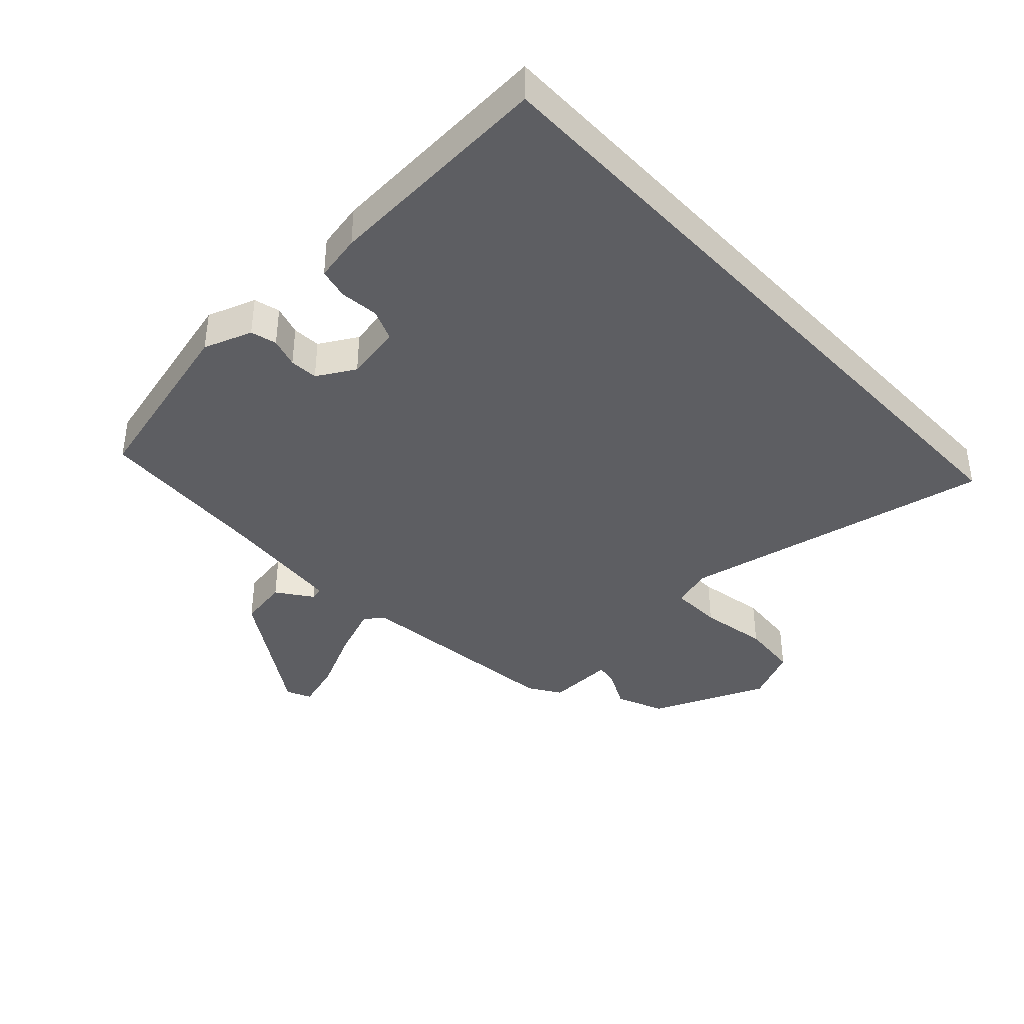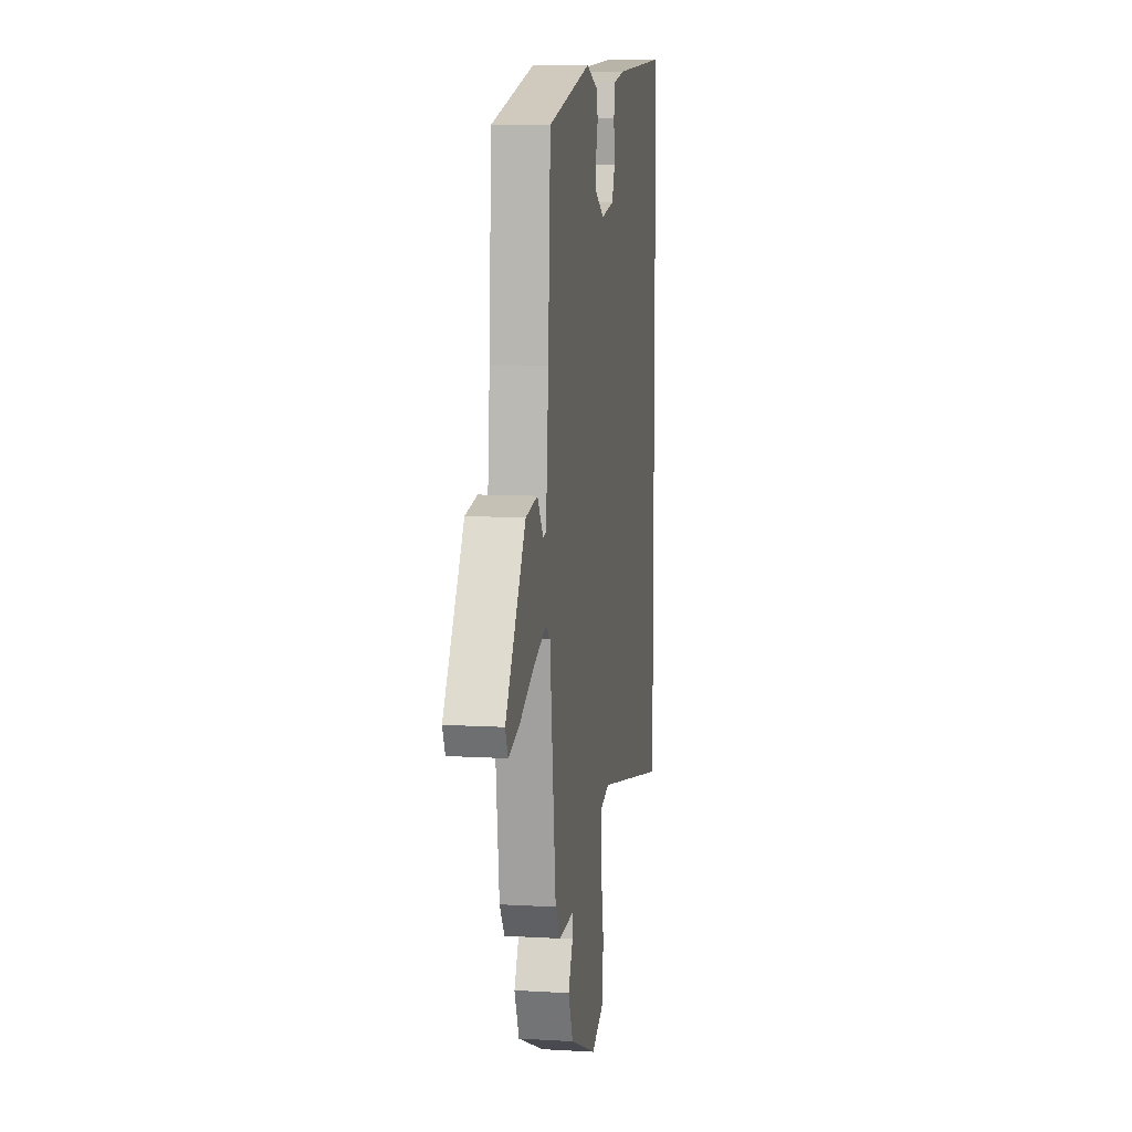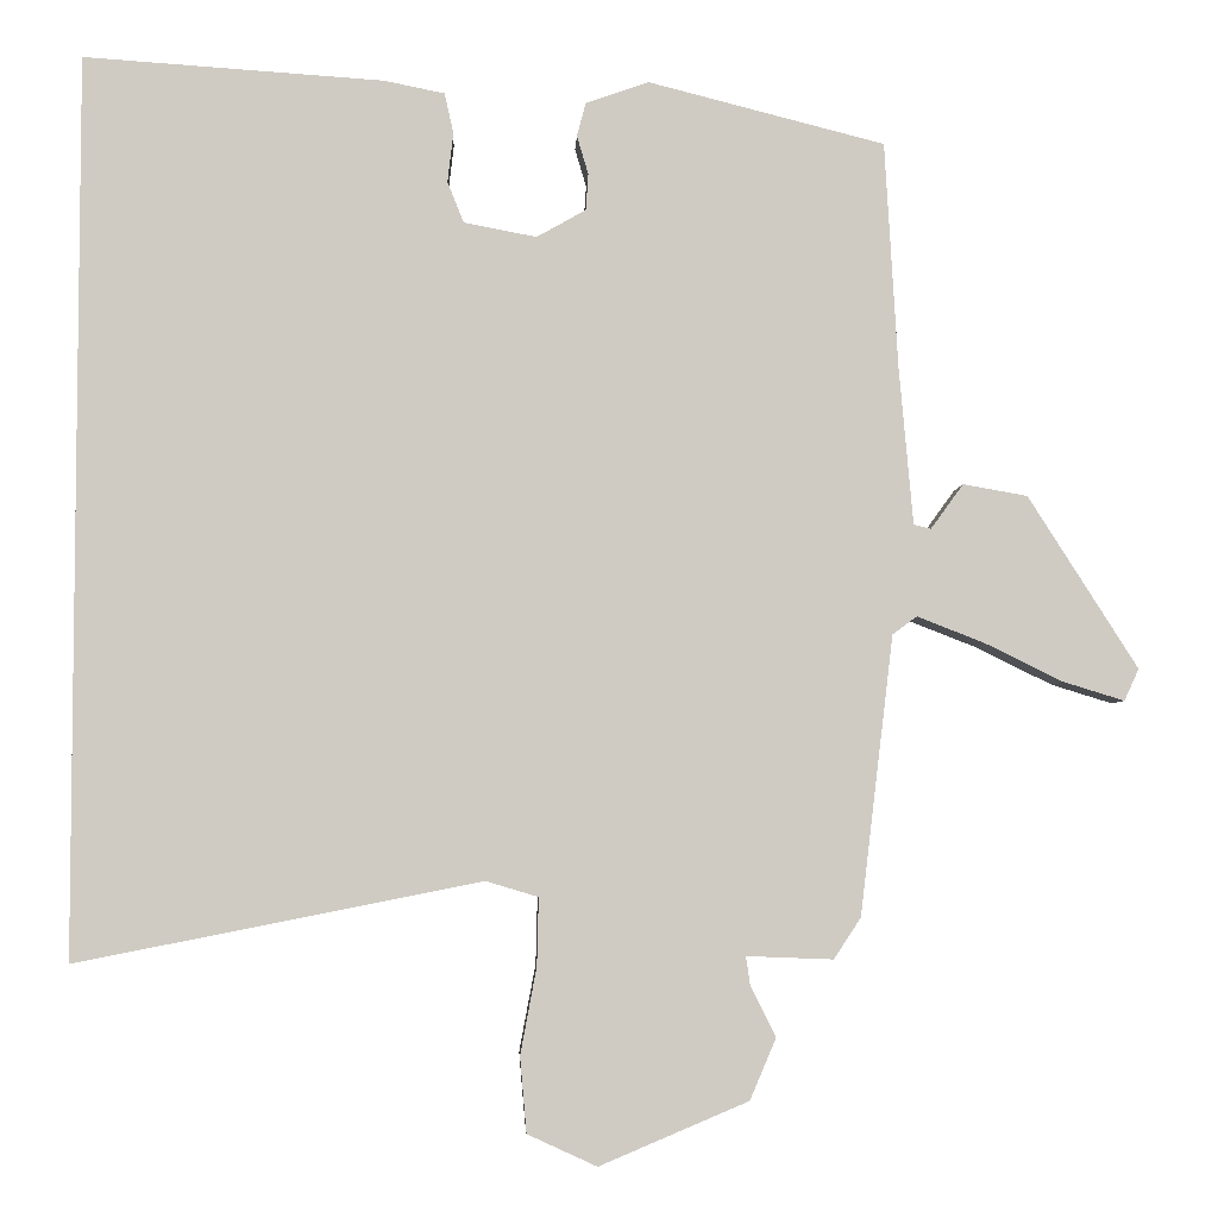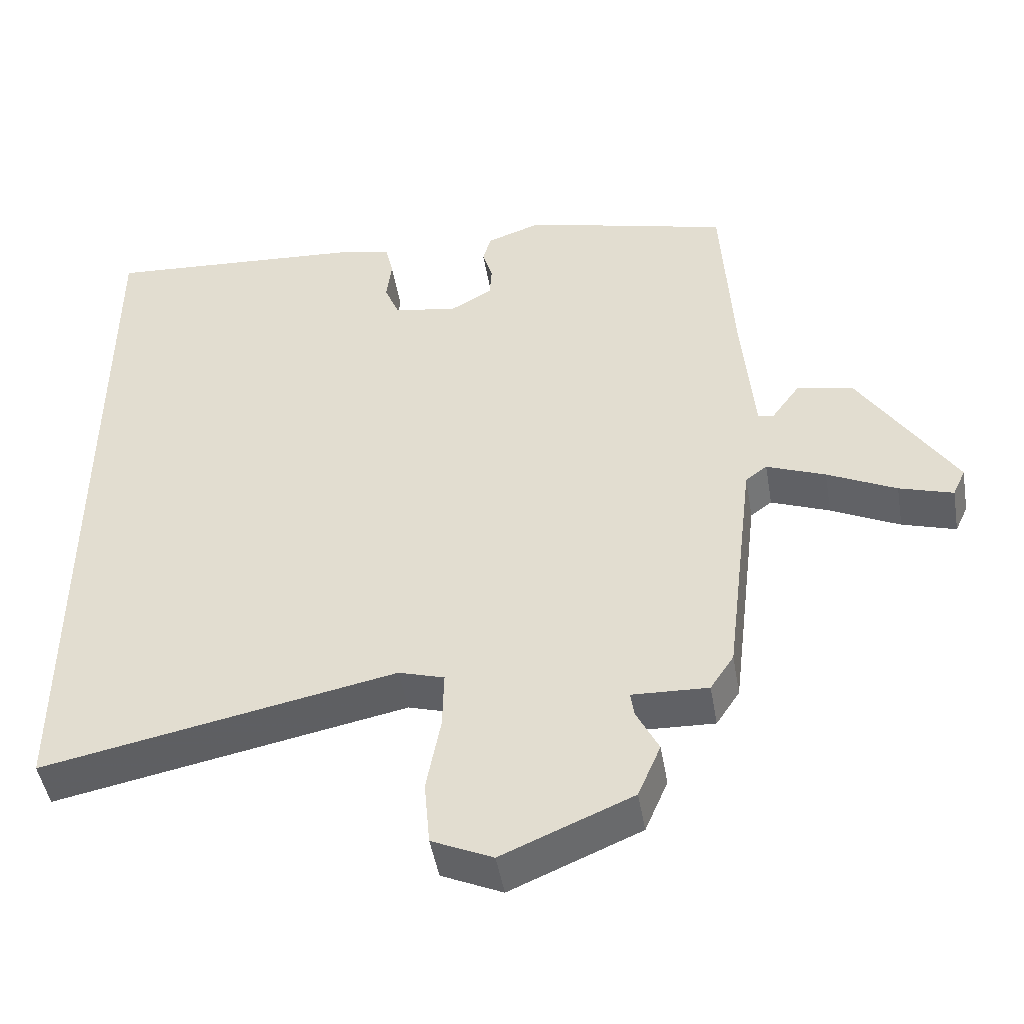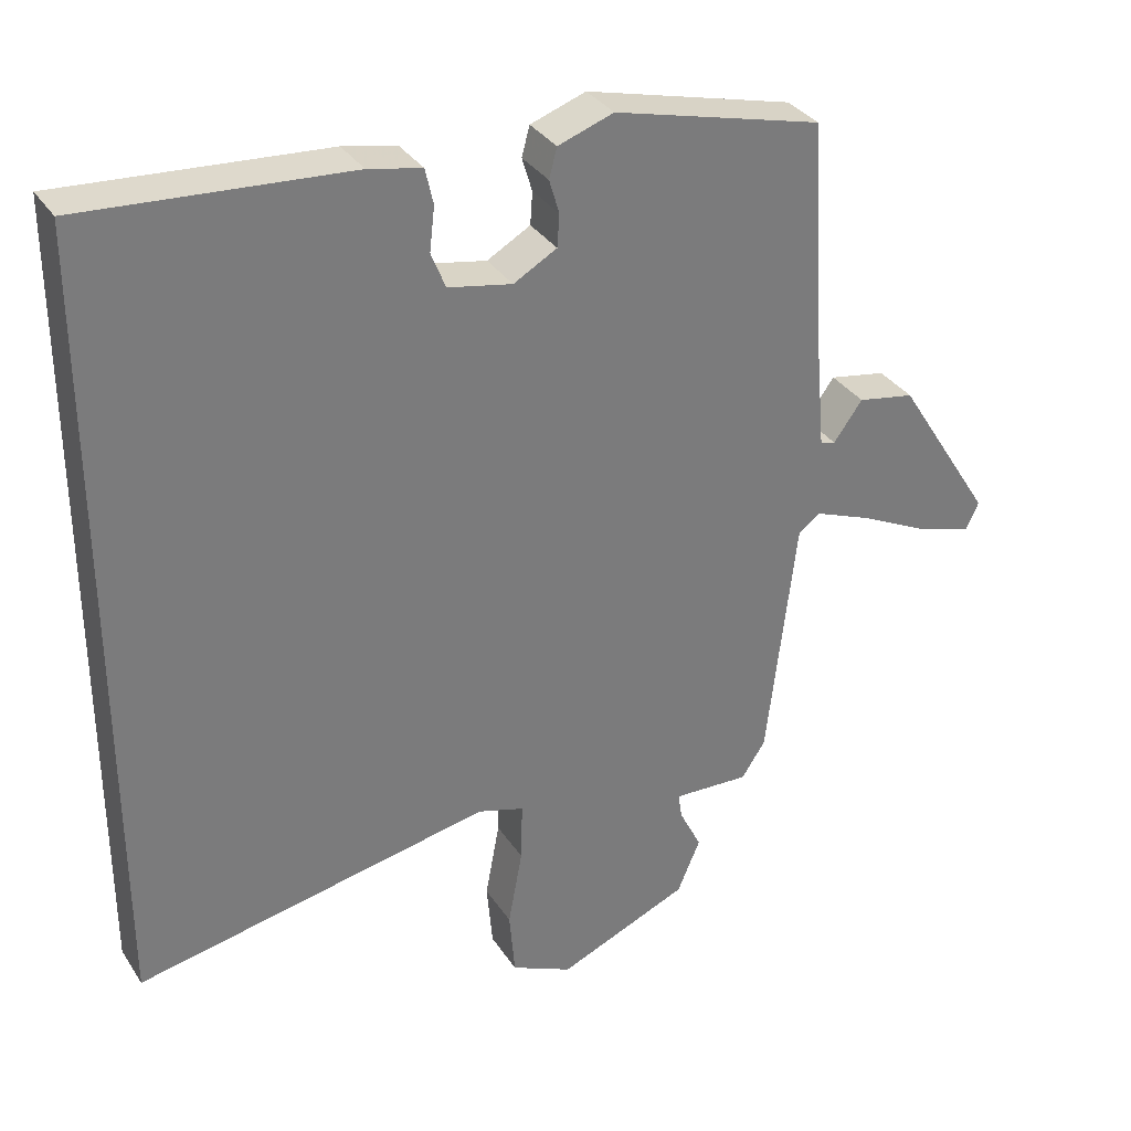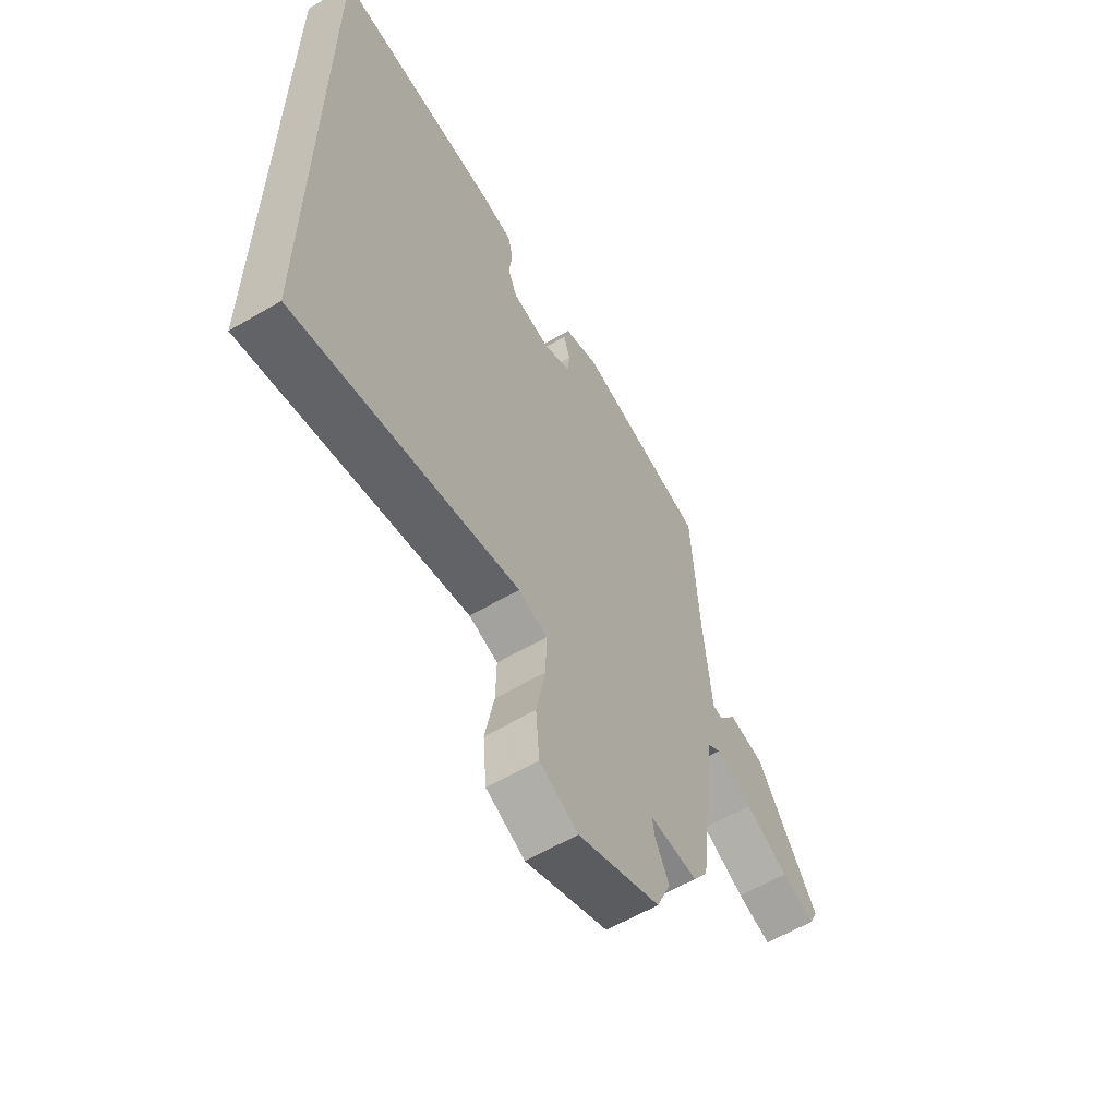
<metadata>
{"format":"obj","ext":"obj","renderer":"f3d","projection":"perspective","resolution":1024,"background":"white","views":[{"elev":-39.4,"azim":42.8,"up":"+Y"},{"elev":9.2,"azim":-81.0,"up":"+Z"},{"elev":-4.6,"azim":177.4,"up":"+Z"},{"elev":-47.3,"azim":-170.3,"up":"+Z"},{"elev":33.2,"azim":151.8,"up":"+Z"},{"elev":-60.1,"azim":121.0,"up":"+Z"}]}
</metadata>
<code>
v -0.481 0.07 0.453
v -0.191 0.07 0.527
v -0.114 0.07 0.5
v -0.103 0.07 0.459
v -0.117 0.07 0.412
v -0.114 0.07 0.367
v -0.054 0.07 0.333
v 0.035 0.07 0.35
v 0.055 0.07 0.4
v 0.048 0.07 0.461
v 0.059 0.07 0.51
v 0.133 0.07 0.525
v 0.5 0.07 0.55
v 0.5 0.07 -0.548
v 0.006 0.07 -0.45
v -0.058 0.07 -0.469
v -0.056 0.07 -0.551
v -0.036 0.07 -0.658
v -0.044 0.07 -0.75
v -0.129 0.07 -0.789
v -0.311 0.07 -0.712
v -0.343 0.07 -0.637
v -0.312 0.07 -0.575
v -0.307 0.07 -0.54
v -0.413 0.07 -0.544
v -0.446 0.07 -0.494
v -0.487 0.07 -0.152
v -0.517 0.07 -0.13
v -0.599 0.07 -0.162
v -0.695 0.07 -0.209
v -0.77 0.07 -0.232
v -0.788 0.07 -0.193
v -0.654 0.07 0.018
v -0.575 0.07 0.032
v -0.535 0.07 -0.023
v -0.514 0.07 -0.018
v -0.497 0.07 0.175
v -0.481 0 0.453
v -0.191 0 0.527
v -0.114 0 0.5
v -0.103 0 0.459
v -0.117 0 0.412
v -0.114 0 0.367
v -0.054 0 0.333
v 0.035 0 0.35
v 0.055 0 0.4
v 0.048 0 0.461
v 0.059 0 0.51
v 0.133 0 0.525
v 0.5 0 0.55
v 0.5 0 -0.548
v 0.006 0 -0.45
v -0.058 0 -0.469
v -0.056 0 -0.551
v -0.036 0 -0.658
v -0.044 0 -0.75
v -0.129 0 -0.789
v -0.311 0 -0.712
v -0.343 0 -0.637
v -0.312 0 -0.575
v -0.307 0 -0.54
v -0.413 0 -0.544
v -0.446 0 -0.494
v -0.487 0 -0.152
v -0.517 0 -0.13
v -0.599 0 -0.162
v -0.695 0 -0.209
v -0.77 0 -0.232
v -0.788 0 -0.193
v -0.654 0 0.018
v -0.575 0 0.032
v -0.535 0 -0.023
v -0.514 0 -0.018
v -0.497 0 0.175
f 33 34 35
f 32 33 35
f 31 32 35
f 30 31 35
f 29 30 35
f 28 29 35 36
f 27 28 36 37
f 1 2 3
f 37 1 3
f 27 37 3
f 26 27 3
f 25 26 3
f 24 25 3
f 21 22 23
f 20 21 23
f 19 20 23
f 18 19 23
f 17 18 23
f 16 17 23 24
f 12 13 14 15
f 9 10 11 12
f 15 16 24
f 12 15 24
f 9 12 24
f 8 9 24
f 3 4 5
f 24 3 5
f 24 5 6
f 7 8 24
f 6 7 24
f 72 71 70
f 72 70 69
f 72 69 68
f 72 68 67
f 72 67 66
f 73 72 66 65
f 74 73 65 64
f 40 39 38
f 40 38 74
f 40 74 64
f 40 64 63
f 40 63 62
f 40 62 61
f 60 59 58
f 60 58 57
f 60 57 56
f 60 56 55
f 60 55 54
f 61 60 54 53
f 52 51 50 49
f 49 48 47 46
f 61 53 52
f 61 52 49
f 61 49 46
f 61 46 45
f 42 41 40
f 42 40 61
f 43 42 61
f 61 45 44
f 61 44 43
f 1 38 39 2
f 2 39 40 3
f 3 40 41 4
f 4 41 42 5
f 5 42 43 6
f 6 43 44 7
f 7 44 45 8
f 8 45 46 9
f 9 46 47 10
f 10 47 48 11
f 11 48 49 12
f 12 49 50 13
f 13 50 51 14
f 14 51 52 15
f 15 52 53 16
f 16 53 54 17
f 17 54 55 18
f 18 55 56 19
f 19 56 57 20
f 20 57 58 21
f 21 58 59 22
f 22 59 60 23
f 23 60 61 24
f 24 61 62 25
f 25 62 63 26
f 26 63 64 27
f 27 64 65 28
f 28 65 66 29
f 29 66 67 30
f 30 67 68 31
f 31 68 69 32
f 32 69 70 33
f 33 70 71 34
f 34 71 72 35
f 35 72 73 36
f 36 73 74 37
f 37 74 38 1

</code>
